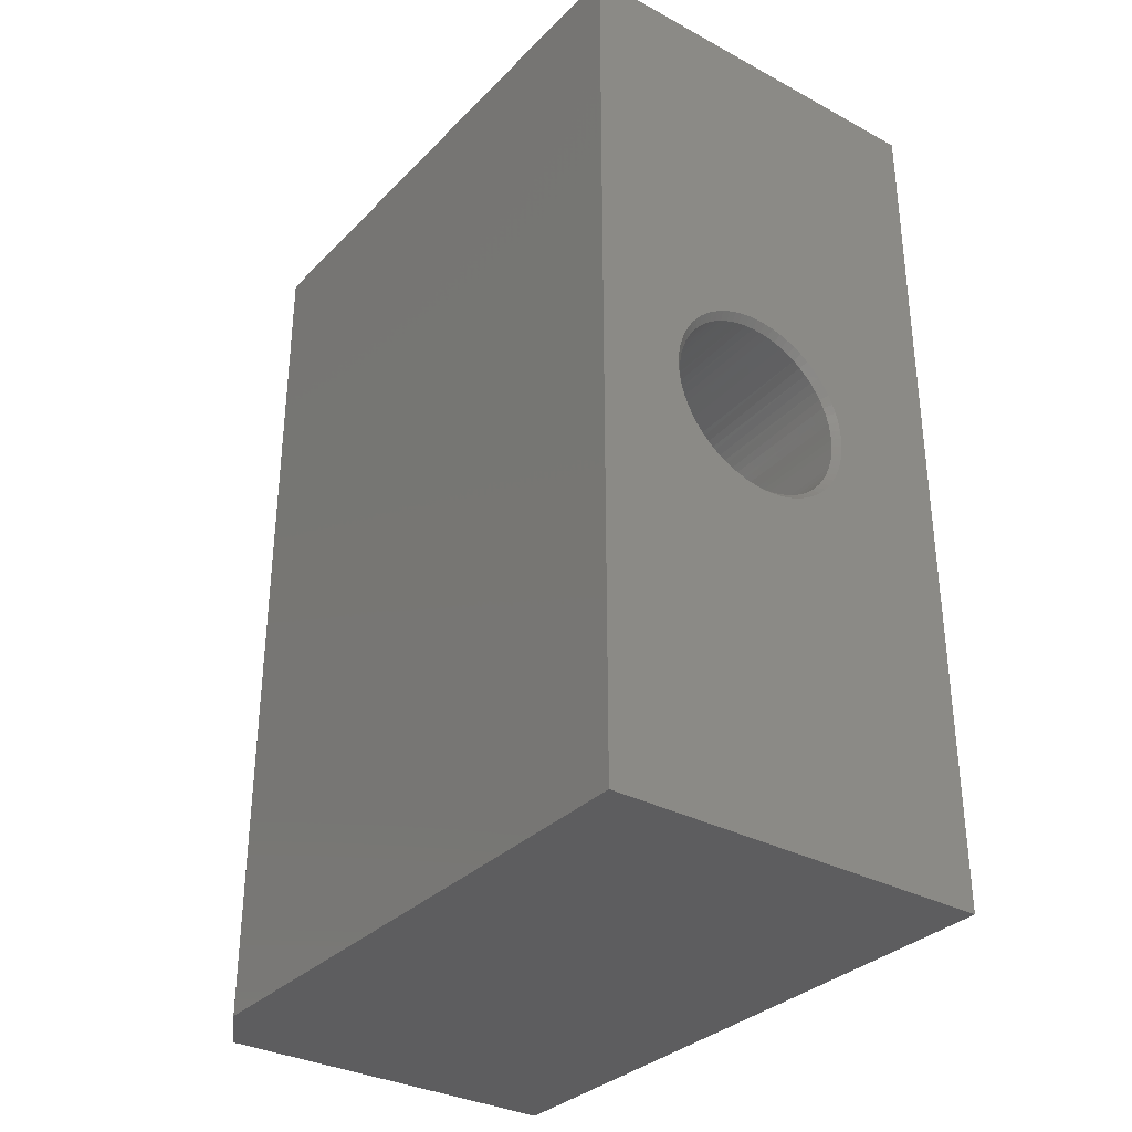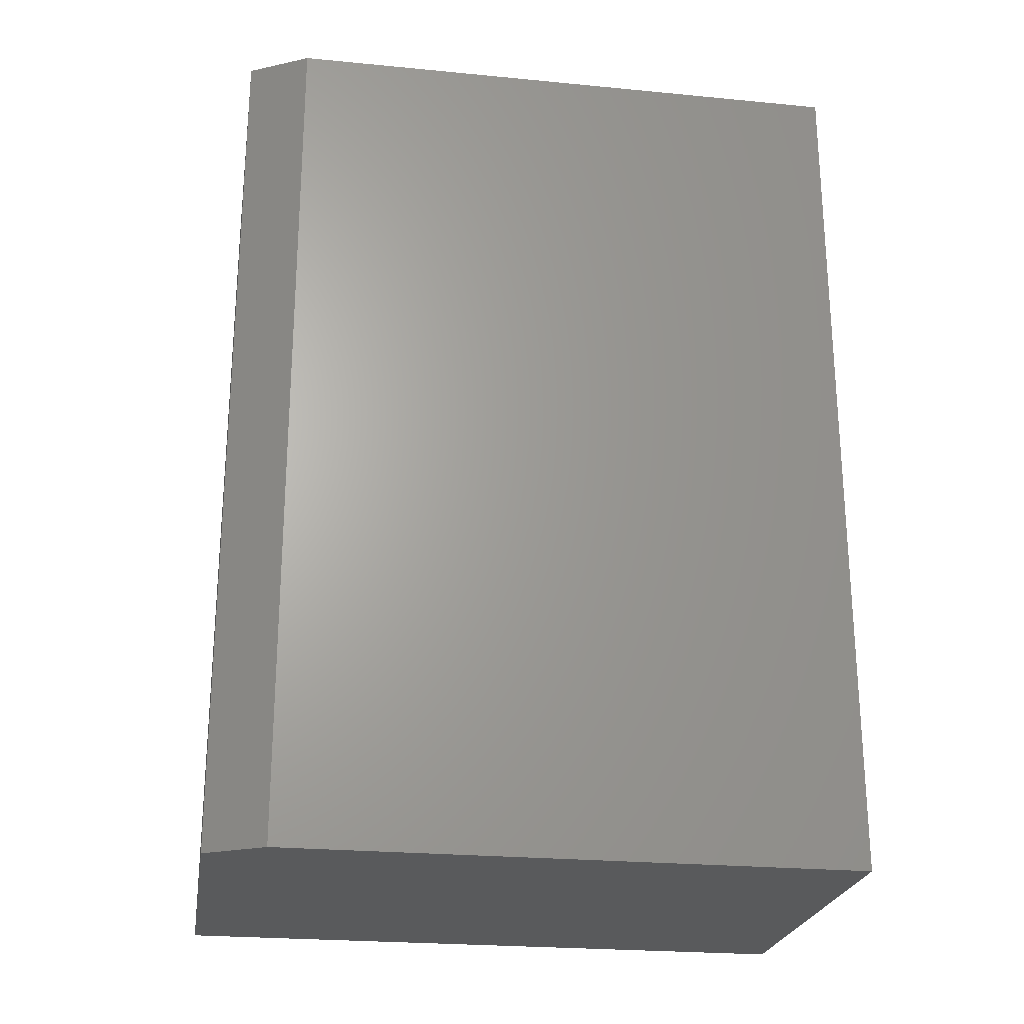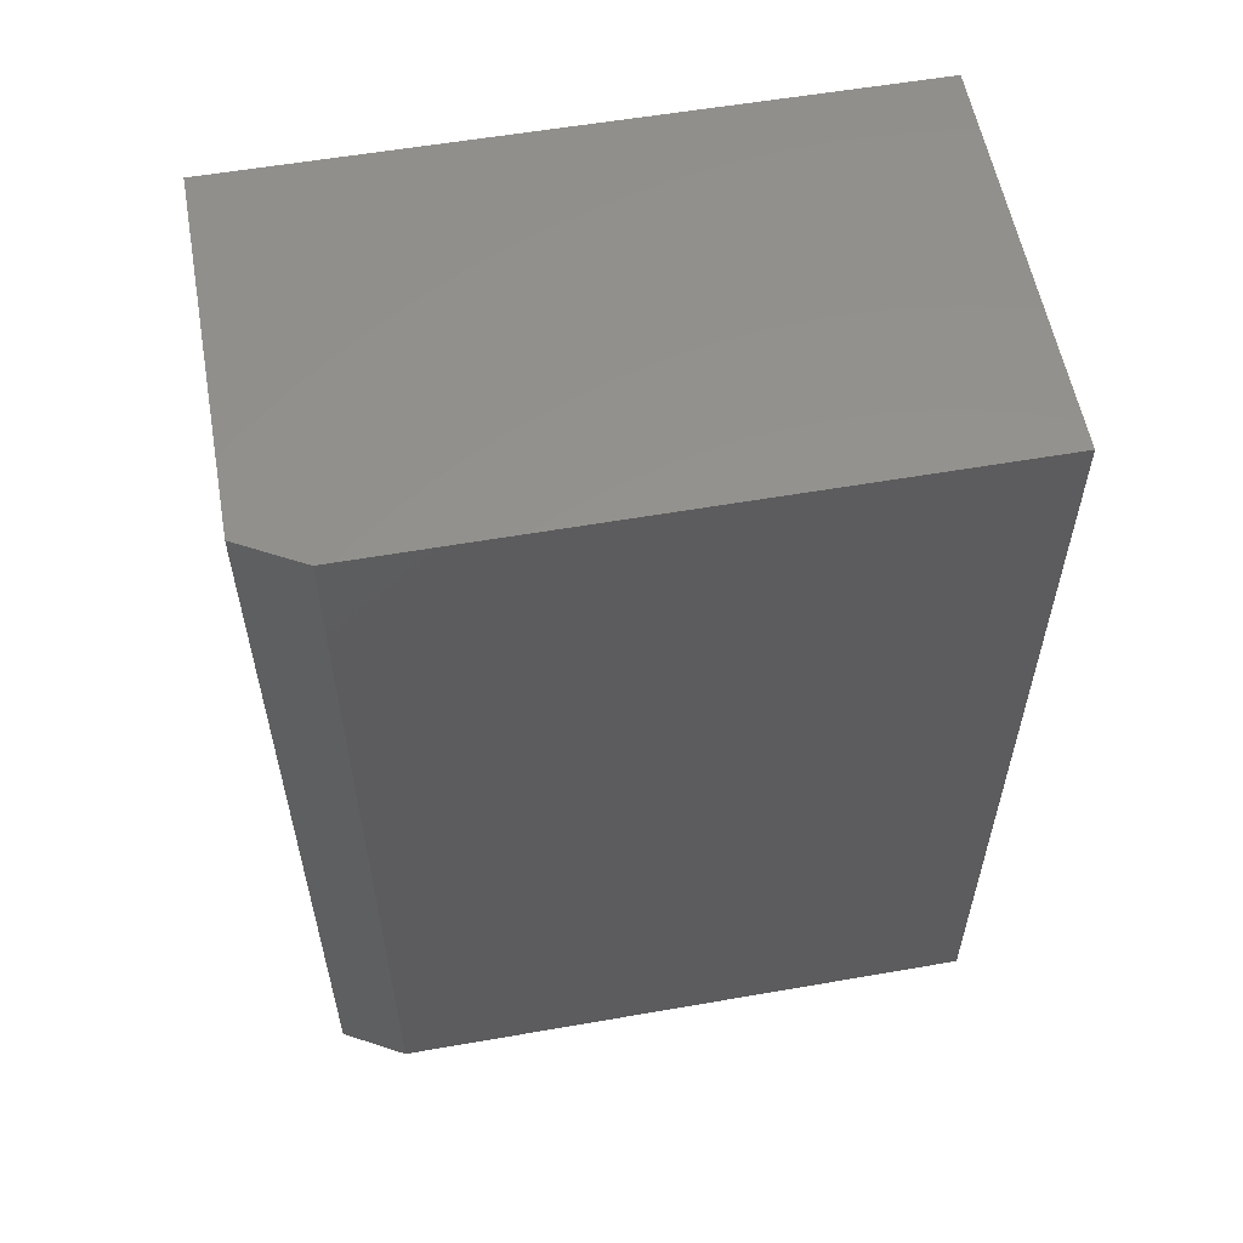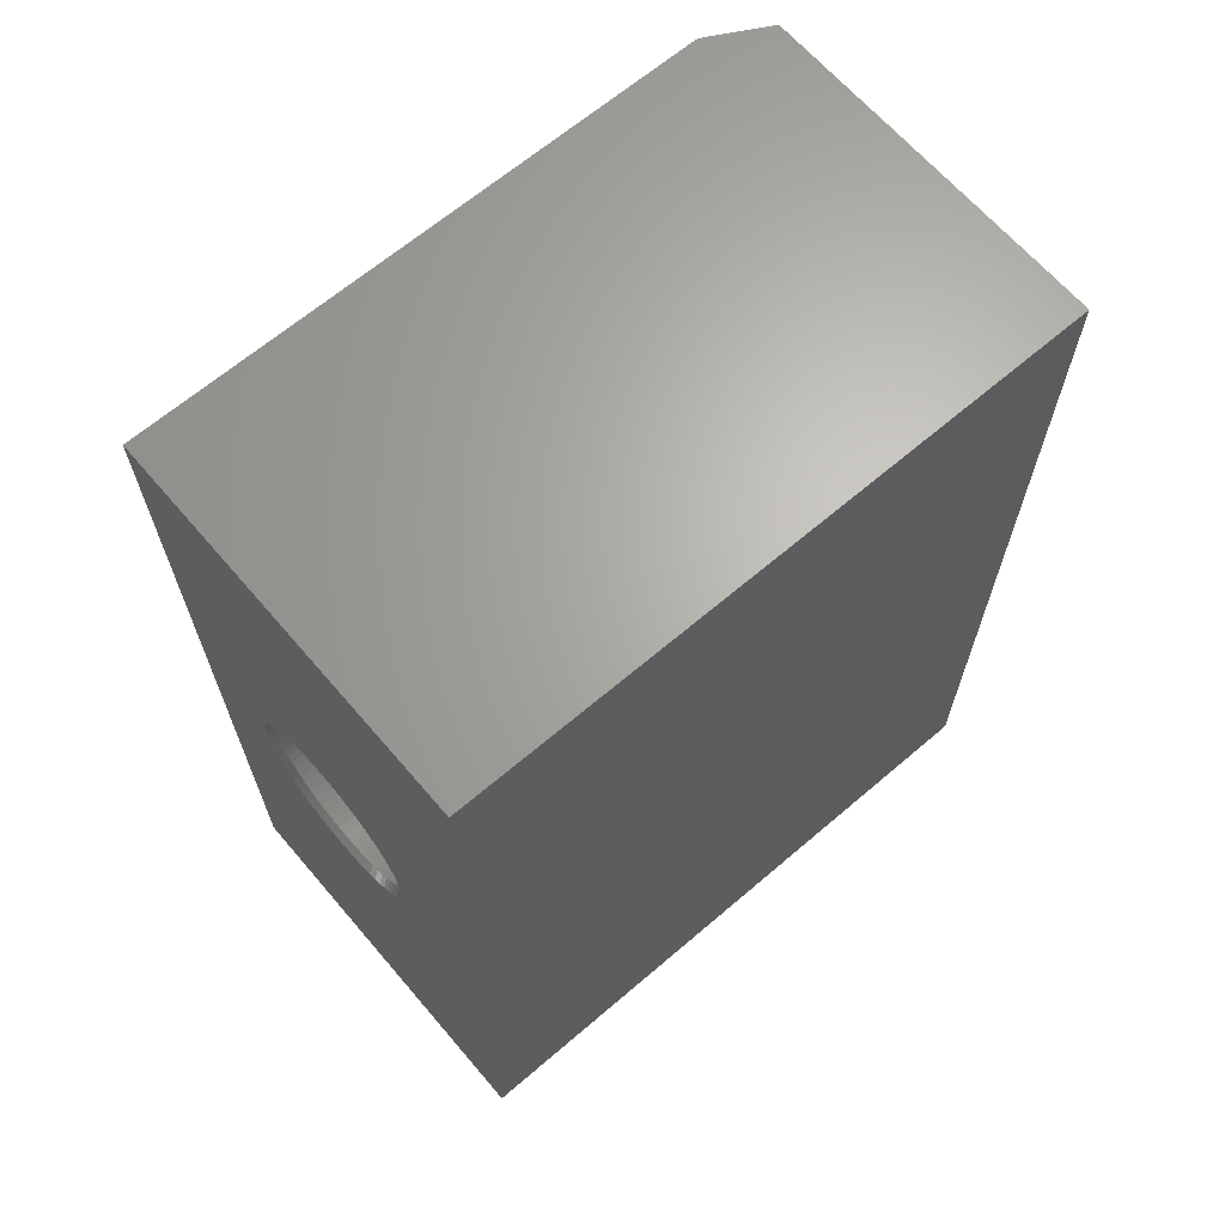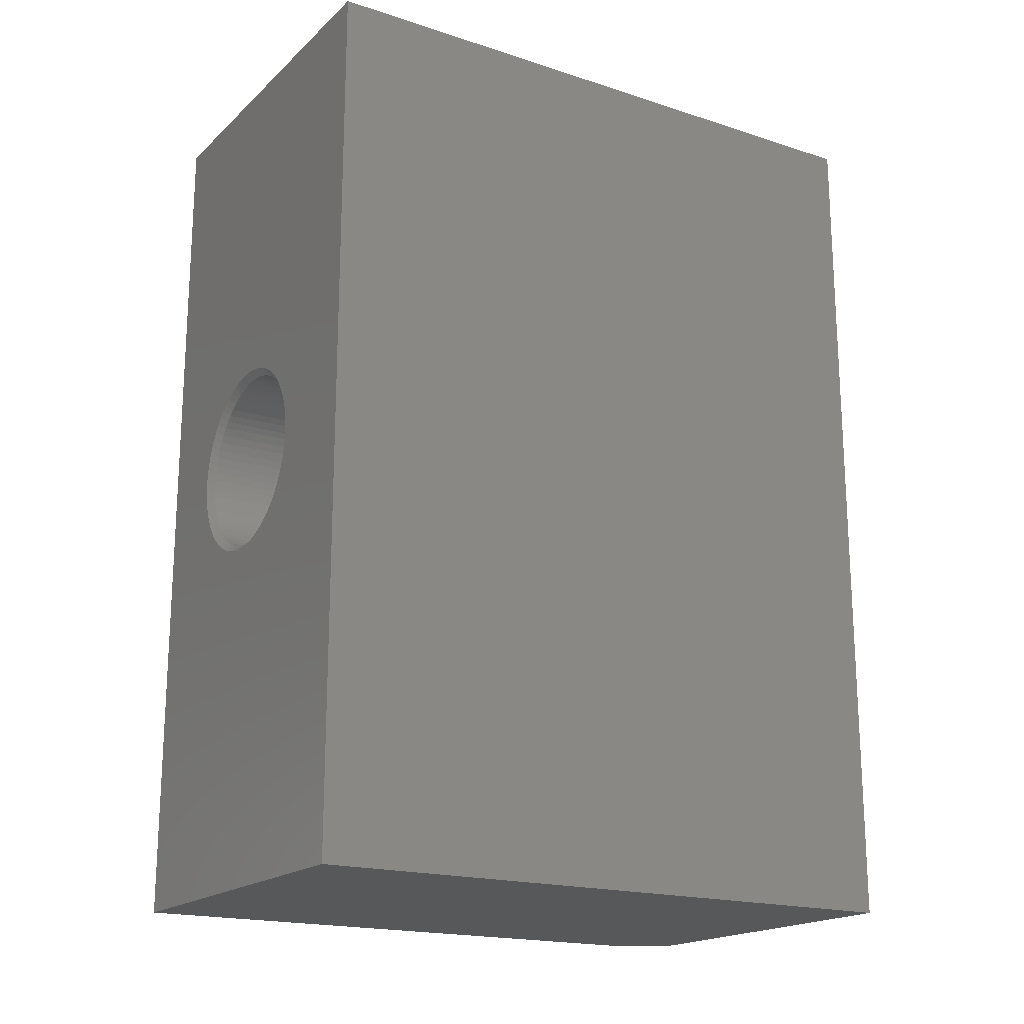
<metadata>
{"format":"stl","ext":"stl","renderer":"f3d","projection":"perspective","resolution":1024,"background":"white","views":[{"elev":-32.8,"azim":-36.5,"up":"+Y"},{"elev":-24.1,"azim":-99.1,"up":"+Y"},{"elev":57.1,"azim":-100.3,"up":"+Y"},{"elev":65.9,"azim":49.4,"up":"+Y"},{"elev":-18.6,"azim":58.3,"up":"+Y"}]}
</metadata>
<code>
# stl→obj: 208 verts, 412 faces
v -0.108 0.02084 0.007848
v -0.1275 0.008709 0.7422
v -0.1096 3.427e-17 0.00781
v -0.1276 3.427e-17 0.7422
v -0.0264 0.1066 0.009852
v -0.04131 0.1072 0.7422
v -0.04999 0.1052 0.7422
v -0.04623 0.1001 0.009365
v -0.05851 0.1024 0.7422
v -0.06683 0.09885 0.7422
v -0.1266 0.01733 0.7422
v -0.1248 0.02714 0.7422
v -0.0644 0.08975 0.008919
v -0.07485 0.09461 0.7422
v -0.08248 0.0897 0.7422
v -0.08963 0.08419 0.7422
v -0.09625 0.07813 0.7422
v -0.08022 0.07611 0.008531
v -0.1023 0.07158 0.7422
v -0.1084 0.06368 0.7422
v -0.09307 0.05964 0.008215
v 0.08317 0.02521 0.7422
v 0.1009 0.02597 0.01298
v 0.08484 0.01528 0.7422
v 0.1035 0.005231 0.01304
v 0.08556 0.005231 0.7422
v 0.07689 0.0448 0.7422
v 0.09435 0.04581 0.01282
v 0.08052 0.03512 0.7422
v 0.07229 0.05417 0.7422
v 0.06677 0.06309 0.7422
v 0.08406 0.06398 0.01256
v 0.0604 0.07142 0.7422
v 0.05328 0.07905 0.7422
v 0.07042 0.07981 0.01223
v 0.04553 0.08588 0.7422
v 0.03722 0.09189 0.7422
v 0.05395 0.09266 0.01182
v 0.02847 0.09702 0.7422
v 0.01921 0.1013 0.7422
v 0.03529 0.1021 0.01137
v 0.009496 0.1047 0.7422
v -0.0005579 0.1072 0.7422
v 0.01516 0.1076 0.01087
v -0.0108 0.1087 0.7422
v -0.02109 0.1092 0.7422
v -0.005667 0.1092 0.01036
v -0.03128 0.1087 0.7422
v -0.1138 0.05519 0.7422
v -0.1183 0.04618 0.7422
v -0.1025 0.04097 0.007985
v -0.122 0.03679 0.7422
v 0.08533 -0.004922 0.7422
v -0.1275 -0.003379 0.7422
v -0.1264 -0.01358 0.7422
v -0.107 -0.02074 0.007873
v -0.1243 -0.02372 0.7422
v -0.1213 -0.03369 0.7422
v -0.1005 -0.04057 0.008034
v -0.1172 -0.04337 0.7422
v -0.1122 -0.0526 0.7422
v -0.09016 -0.05875 0.008286
v -0.1064 -0.06125 0.7422
v -0.09977 -0.06922 0.7422
v -0.07652 -0.07457 0.008621
v -0.09249 -0.07646 0.7422
v -0.08456 -0.08296 0.7422
v -0.06005 -0.08743 0.009026
v -0.07597 -0.08871 0.7422
v -0.06677 -0.09365 0.7422
v -0.0414 -0.09682 0.009484
v -0.05708 -0.09768 0.7422
v -0.04705 -0.1007 0.7422
v -0.02127 -0.1024 0.009978
v -0.03681 -0.1028 0.7422
v -0.02652 -0.1038 0.7422
v -0.0004372 -0.1039 0.01049
v -0.01625 -0.1039 0.7422
v -0.006041 -0.1029 0.7422
v 0.02029 -0.1014 0.011
v 0.004112 -0.101 0.7422
v 0.01412 -0.09801 0.7422
v 0.04013 -0.09482 0.01148
v 0.02384 -0.09407 0.7422
v 0.03313 -0.08919 0.7422
v 0.0583 -0.08452 0.01193
v 0.04185 -0.08346 0.7422
v 0.0499 -0.07697 0.7422
v 0.07411 -0.07087 0.01232
v 0.05723 -0.06978 0.7422
v 0.06376 -0.06201 0.7422
v 0.08696 -0.0544 0.01263
v 0.06957 -0.05358 0.7422
v 0.07458 -0.04456 0.7422
v 0.09636 -0.03574 0.01287
v 0.07872 -0.03504 0.7422
v 0.08191 -0.02517 0.7422
v 0.1019 -0.01561 0.013
v 0.08412 -0.01508 0.7422
v 0.225 0.5156 0.75
v -0.2344 0.5156 0.75
v -0.03204 0.1165 0.75
v -0.0211 0.117 0.75
v -0.01007 0.1164 0.75
v 0.0009168 0.1148 0.75
v 0.0117 0.1121 0.75
v 0.02212 0.1085 0.75
v 0.03205 0.1039 0.75
v 0.04142 0.09835 0.75
v 0.05032 0.09189 0.75
v 0.05861 0.08453 0.75
v 0.0662 0.07633 0.75
v 0.073 0.06738 0.75
v 0.07892 0.05783 0.75
v 0.08387 0.04781 0.75
v 0.08778 0.03745 0.75
v 0.09062 0.02683 0.75
v 0.09241 0.01618 0.75
v 0.09318 0.005418 0.75
v 0.09292 -0.00546 0.75
v 0.225 -0.5234 0.75
v 0.0916 -0.01634 0.75
v 0.08921 -0.02713 0.75
v 0.08578 -0.03771 0.75
v 0.08137 -0.04792 0.75
v 0.07604 -0.0576 0.75
v 0.06985 -0.06665 0.75
v 0.06286 -0.07499 0.75
v 0.05501 -0.0827 0.75
v 0.04637 -0.08965 0.75
v 0.03702 -0.09578 0.75
v 0.02706 -0.101 0.75
v 0.01664 -0.1053 0.75
v 0.00593 -0.1085 0.75
v -0.00495 -0.1106 0.75
v -0.01591 -0.1117 0.75
v -0.02692 -0.1116 0.75
v -0.2344 -0.5234 0.75
v -0.03796 -0.1105 0.75
v -0.04894 -0.1083 0.75
v -0.05972 -0.105 0.75
v -0.07013 -0.1007 0.75
v -0.08003 -0.09546 0.75
v -0.08928 -0.08932 0.75
v -0.09782 -0.08235 0.75
v -0.1056 -0.07458 0.75
v -0.1127 -0.06601 0.75
v -0.119 -0.0567 0.75
v -0.1243 -0.04678 0.75
v -0.1287 -0.03639 0.75
v -0.132 -0.02568 0.75
v -0.1343 -0.0148 0.75
v -0.1354 -0.00383 0.75
v -0.1356 -0.0001965 0.75
v -0.1354 0.009167 0.75
v -0.1345 0.01844 0.75
v -0.1325 0.02898 0.75
v -0.1296 0.03935 0.75
v -0.1256 0.04944 0.75
v -0.1207 0.05911 0.75
v -0.1149 0.06824 0.75
v -0.1084 0.07673 0.75
v -0.1019 0.08376 0.75
v -0.09473 0.09024 0.75
v -0.08702 0.09614 0.75
v -0.07882 0.1014 0.75
v -0.0702 0.1059 0.75
v -0.06128 0.1097 0.75
v -0.05212 0.1127 0.75
v -0.0428 0.115 0.75
v -0.0004371 -0.09612 0.002674
v 0.01877 -0.09375 0.003146
v -0.01974 -0.0947 0.0022
v -0.0384 -0.08953 0.001742
v 0.03715 -0.08768 0.003597
v -0.05568 -0.08083 0.001318
v 0.05399 -0.07813 0.00401
v 0.03267 0.09476 0.003487
v -0.04287 0.09291 0.001633
v 0.04996 0.08606 0.003912
v -0.02449 0.09898 0.002084
v 0.01402 0.09993 0.003029
v -0.005283 0.1014 0.002555
v -0.05971 0.08337 0.001219
v -0.07437 0.07072 0.0008593
v 0.06522 0.07415 0.004286
v -0.08628 0.05546 0.000567
v 0.07787 0.05949 0.004596
v -0.09498 0.03816 0.0003534
v 0.08741 0.04264 0.004831
v -0.1001 0.0195 0.0002266
v 0.09348 0.02426 0.00498
v -0.1016 0.0001917 0.0001917
v 0.09585 0.005039 0.005038
v -0.0992 -0.01902 0.0002498
v 0.09442 -0.01427 0.005003
v -0.09313 -0.03741 0.0003989
v 0.08926 -0.03293 0.004876
v -0.08359 -0.05425 0.0006331
v 0.08056 -0.05022 0.004663
v -0.07094 -0.06892 0.0009434
v 0.06865 -0.06549 0.00437
v -0.1953 -0.5234 0
v -0.1953 0.5156 0
v 0.225 -0.5234 0
v 0.225 0.5156 0
v -0.2344 0.5156 0.07031
v -0.2344 -0.5234 0.07031
f 1 2 3
f 2 4 3
f 5 6 7
f 7 8 5
f 8 7 9
f 10 8 9
f 11 1 12
f 1 11 2
f 13 8 10
f 13 10 14
f 13 14 15
f 13 15 16
f 13 16 17
f 13 17 18
f 18 17 19
f 18 19 20
f 18 20 21
f 22 23 24
f 24 23 25
f 24 25 26
f 27 28 29
f 29 28 23
f 29 23 22
f 27 30 28
f 28 30 31
f 28 31 32
f 31 33 32
f 32 33 34
f 32 34 35
f 34 36 35
f 35 36 37
f 35 37 38
f 37 39 38
f 38 39 40
f 38 40 41
f 40 42 41
f 41 42 43
f 41 43 44
f 43 45 44
f 44 45 46
f 44 46 47
f 46 48 47
f 47 48 6
f 47 6 5
f 20 49 21
f 21 49 50
f 21 50 51
f 50 52 51
f 51 52 12
f 51 12 1
f 25 53 26
f 4 54 3
f 3 54 55
f 3 55 56
f 55 57 56
f 56 57 58
f 56 58 59
f 58 60 59
f 59 60 61
f 59 61 62
f 61 63 62
f 62 63 64
f 62 64 65
f 64 66 65
f 65 66 67
f 65 67 68
f 67 69 68
f 68 69 70
f 68 70 71
f 70 72 71
f 71 72 73
f 71 73 74
f 73 75 74
f 74 75 76
f 74 76 77
f 76 78 77
f 77 78 79
f 77 79 80
f 79 81 80
f 80 81 82
f 80 82 83
f 82 84 83
f 83 84 85
f 83 85 86
f 85 87 86
f 86 87 88
f 86 88 89
f 88 90 89
f 89 90 91
f 89 91 92
f 91 93 92
f 92 93 94
f 92 94 95
f 94 96 95
f 95 96 97
f 95 97 98
f 97 99 98
f 98 99 53
f 98 53 25
f 100 101 102
f 100 102 103
f 100 103 104
f 100 104 105
f 100 105 106
f 100 106 107
f 100 107 108
f 100 108 109
f 100 109 110
f 100 110 111
f 100 111 112
f 100 112 113
f 100 113 114
f 100 114 115
f 100 115 116
f 100 116 117
f 100 117 118
f 100 118 119
f 100 119 120
f 121 100 120
f 121 120 122
f 121 122 123
f 121 123 124
f 121 124 125
f 121 125 126
f 121 126 127
f 121 127 128
f 121 128 129
f 121 129 130
f 121 130 131
f 121 131 132
f 121 132 133
f 121 133 134
f 121 134 135
f 121 135 136
f 121 136 137
f 121 137 138
f 138 137 139
f 138 139 140
f 138 140 141
f 138 141 142
f 138 142 143
f 138 143 144
f 138 144 145
f 138 145 146
f 138 146 147
f 138 147 148
f 138 148 149
f 138 149 150
f 138 150 151
f 138 151 152
f 138 152 153
f 138 153 154
f 101 138 154
f 101 154 155
f 101 155 156
f 101 156 157
f 101 157 158
f 101 158 159
f 101 159 160
f 101 160 161
f 101 161 162
f 101 162 163
f 101 163 164
f 101 164 165
f 101 165 166
f 101 166 167
f 101 167 168
f 101 168 169
f 101 169 170
f 101 170 102
f 4 154 54
f 54 154 153
f 54 153 55
f 55 153 152
f 55 152 57
f 57 152 151
f 57 151 58
f 58 151 150
f 58 150 60
f 60 150 149
f 60 149 61
f 61 149 148
f 61 148 63
f 63 148 147
f 63 147 64
f 64 147 146
f 64 146 66
f 66 146 145
f 66 145 67
f 67 145 144
f 67 144 69
f 69 144 143
f 69 143 70
f 70 143 142
f 70 142 72
f 72 142 141
f 72 141 73
f 73 141 140
f 73 140 75
f 75 140 139
f 75 139 76
f 76 139 137
f 76 137 78
f 78 137 136
f 78 136 79
f 79 136 135
f 79 135 81
f 81 135 134
f 81 134 82
f 82 134 133
f 82 133 84
f 84 133 132
f 84 132 85
f 85 132 131
f 85 131 87
f 87 131 130
f 87 130 88
f 88 130 129
f 88 129 90
f 90 129 128
f 90 128 91
f 91 128 127
f 91 127 93
f 93 127 126
f 93 126 94
f 94 126 125
f 94 125 96
f 96 125 124
f 96 124 97
f 97 124 123
f 97 123 99
f 99 123 122
f 99 122 53
f 53 122 120
f 53 120 26
f 26 120 119
f 26 119 24
f 24 119 118
f 24 118 22
f 22 118 117
f 22 117 29
f 29 117 116
f 29 116 27
f 27 116 115
f 27 115 30
f 30 115 114
f 30 114 31
f 31 114 113
f 31 113 33
f 33 113 112
f 33 112 34
f 34 112 111
f 34 111 36
f 36 111 110
f 36 110 37
f 37 110 109
f 37 109 39
f 39 109 108
f 39 108 40
f 40 108 107
f 40 107 42
f 42 107 106
f 42 106 43
f 43 106 105
f 43 105 45
f 45 105 104
f 45 104 46
f 46 104 103
f 46 103 48
f 48 103 102
f 48 102 6
f 6 102 170
f 6 170 7
f 7 170 169
f 7 169 9
f 9 169 168
f 9 168 10
f 10 168 167
f 10 167 14
f 14 167 166
f 14 166 15
f 15 166 165
f 15 165 16
f 16 165 164
f 16 164 17
f 17 164 163
f 17 163 19
f 19 163 162
f 19 162 20
f 20 162 161
f 20 161 49
f 49 161 160
f 49 160 50
f 50 160 159
f 50 159 52
f 52 159 158
f 52 158 12
f 12 158 157
f 12 157 11
f 11 157 156
f 11 156 2
f 2 156 155
f 2 155 4
f 4 155 154
f 171 172 173
f 174 173 172
f 175 174 172
f 176 174 175
f 177 176 175
f 178 179 180
f 181 179 178
f 182 181 178
f 183 181 182
f 179 184 180
f 180 184 185
f 180 185 186
f 186 185 187
f 186 187 188
f 188 187 189
f 188 189 190
f 190 189 191
f 190 191 192
f 192 191 193
f 192 193 194
f 194 193 195
f 194 195 196
f 196 195 197
f 196 197 198
f 198 197 199
f 198 199 200
f 200 199 201
f 200 201 202
f 202 201 176
f 202 176 177
f 194 98 25
f 194 196 98
f 3 195 193
f 3 56 195
f 198 95 98
f 198 98 196
f 200 89 92
f 92 95 200
f 200 95 198
f 175 83 86
f 175 86 177
f 86 202 177
f 172 77 80
f 80 83 172
f 172 83 175
f 174 71 74
f 174 74 173
f 74 171 173
f 176 65 68
f 68 71 176
f 176 71 174
f 197 59 62
f 197 62 199
f 62 201 199
f 56 59 195
f 195 59 197
f 89 200 202
f 202 86 89
f 77 172 171
f 171 74 77
f 65 176 201
f 201 62 65
f 193 1 3
f 193 191 1
f 25 192 194
f 25 23 192
f 189 51 1
f 189 1 191
f 187 18 21
f 21 51 187
f 187 51 189
f 179 8 13
f 179 13 184
f 13 185 184
f 181 47 5
f 5 8 181
f 181 8 179
f 178 41 44
f 178 44 182
f 44 183 182
f 180 35 38
f 38 41 180
f 180 41 178
f 190 28 32
f 190 32 188
f 32 186 188
f 23 28 192
f 192 28 190
f 18 187 185
f 185 13 18
f 47 181 183
f 183 44 47
f 35 180 186
f 186 32 35
f 203 204 205
f 205 204 206
f 101 207 138
f 138 207 208
f 101 100 207
f 207 100 206
f 207 206 204
f 121 138 205
f 205 138 208
f 205 208 203
f 207 204 208
f 208 204 203
f 121 205 100
f 100 205 206

</code>
